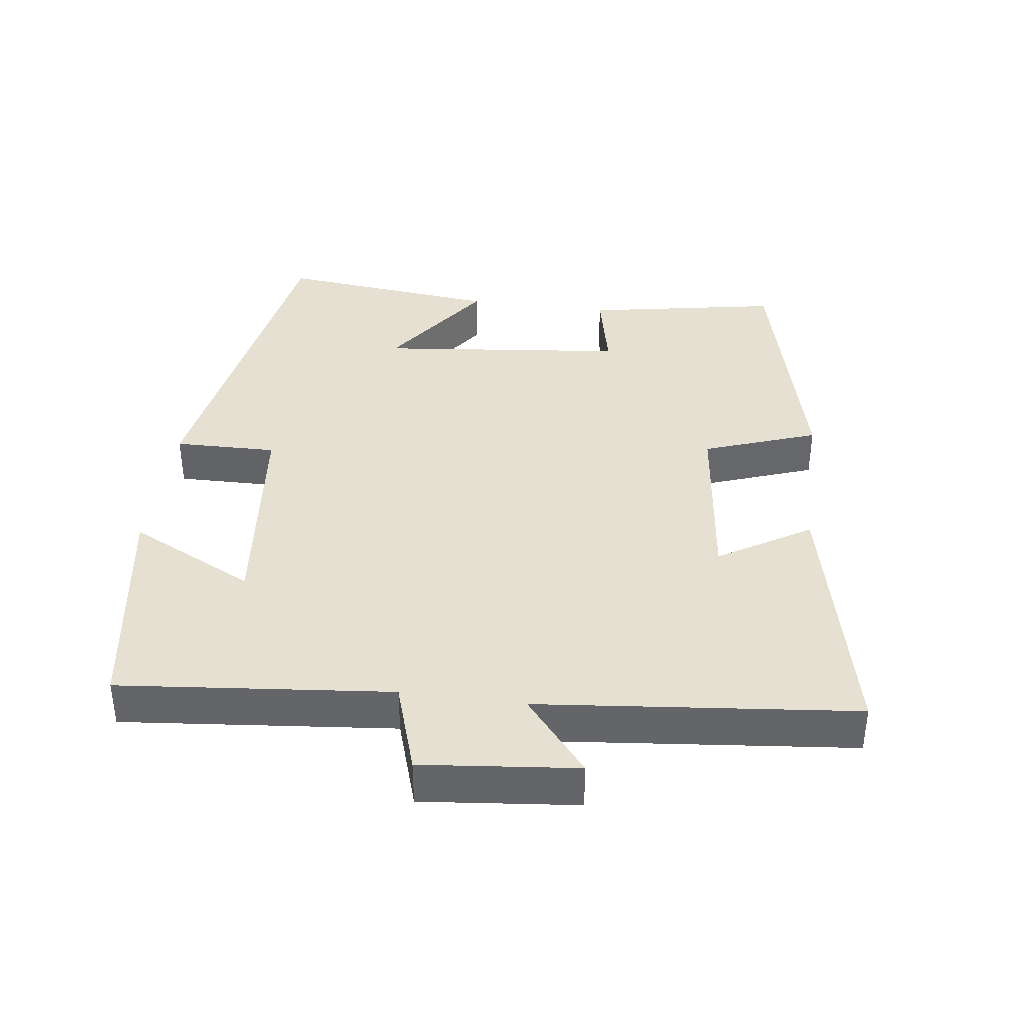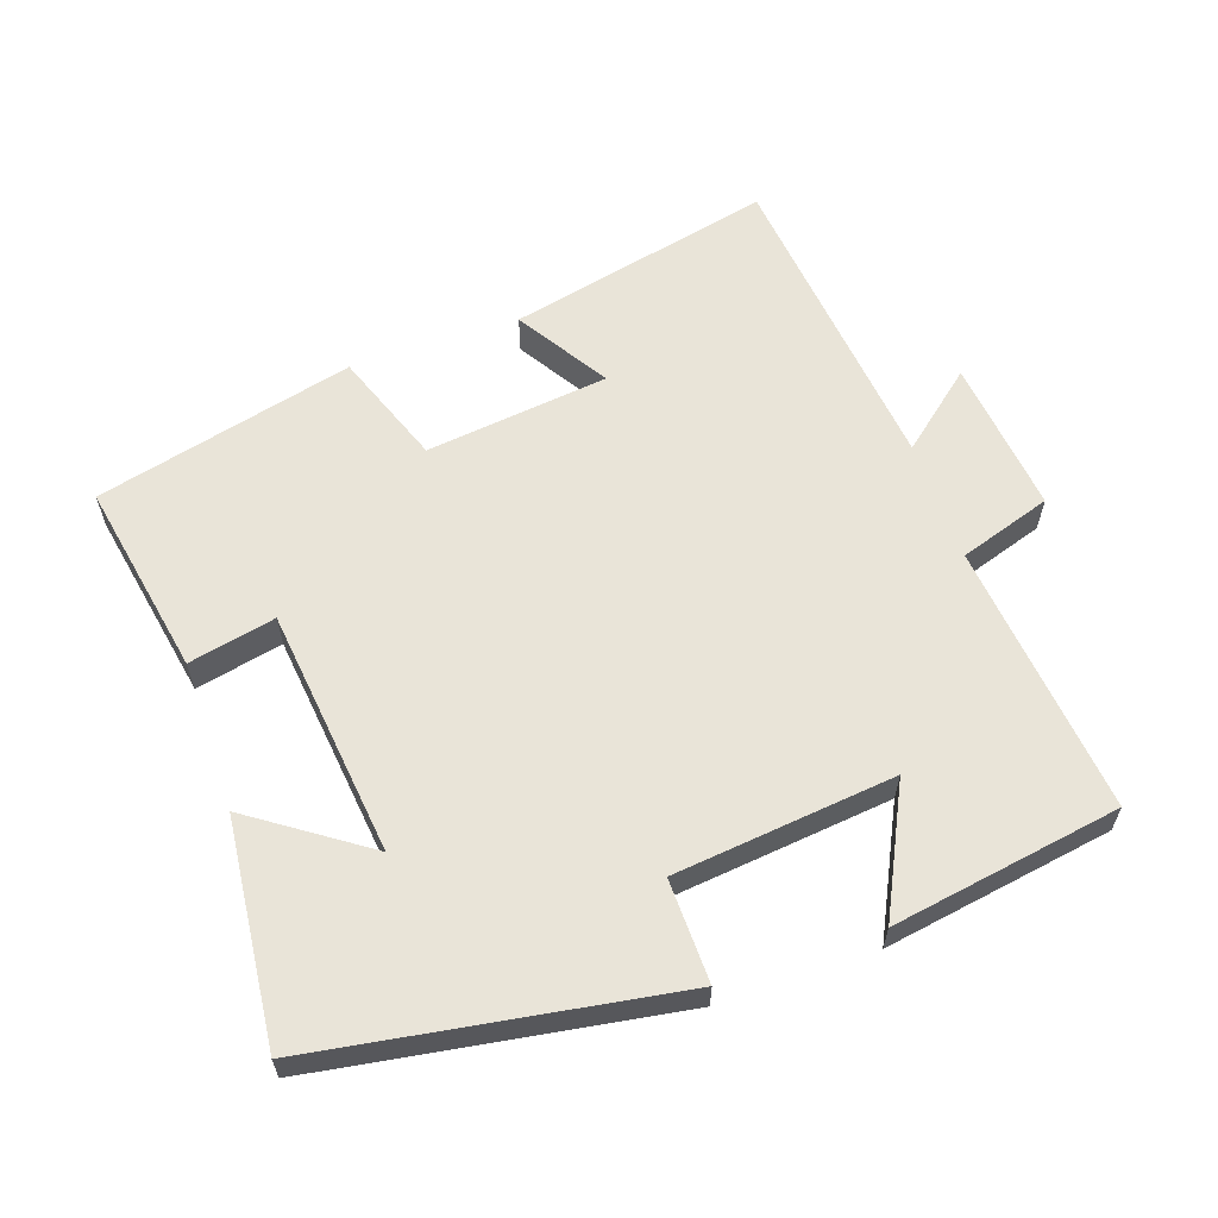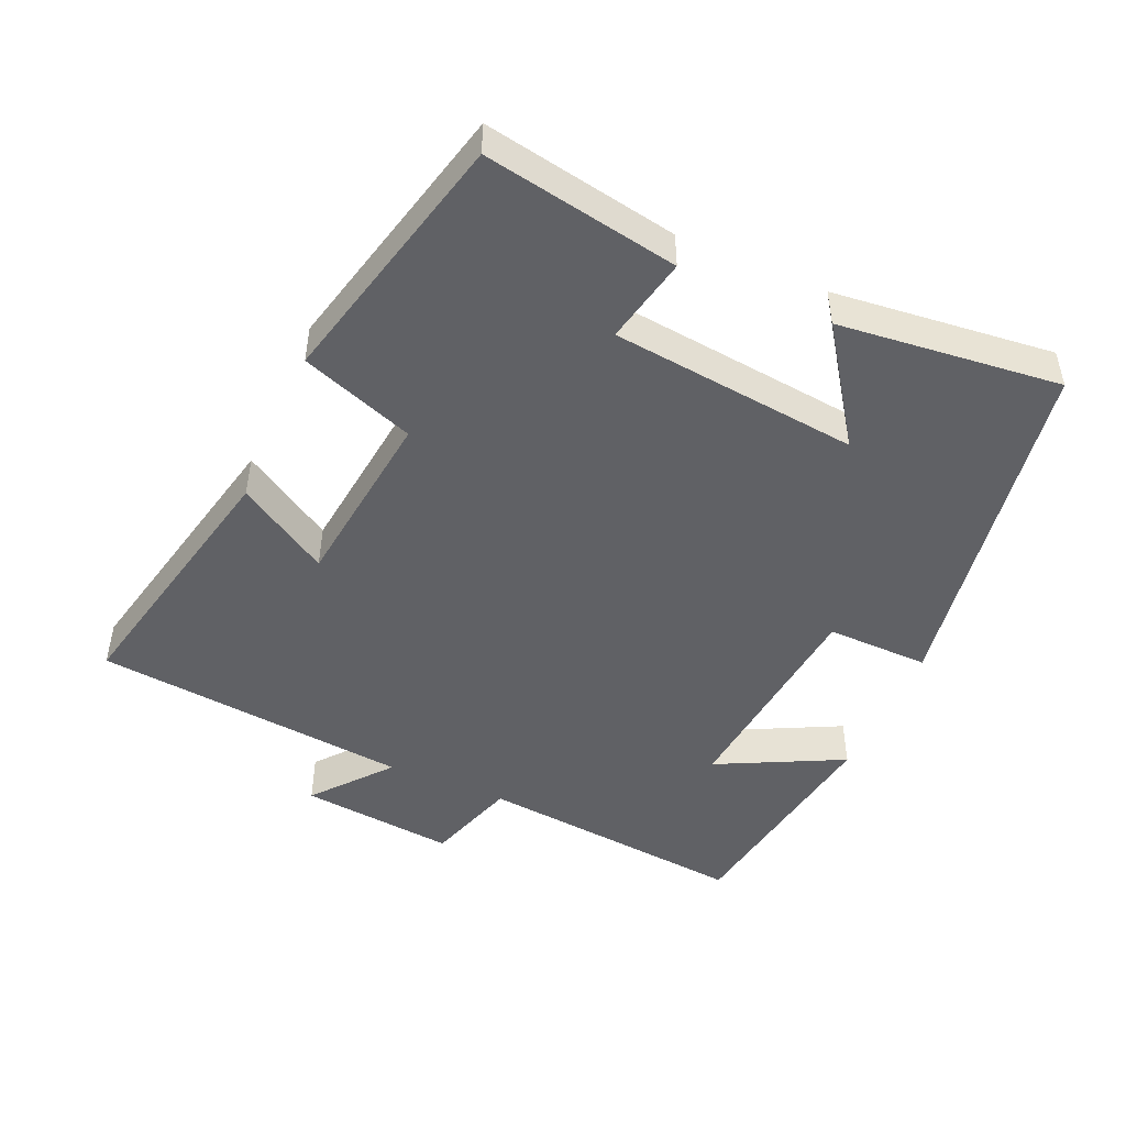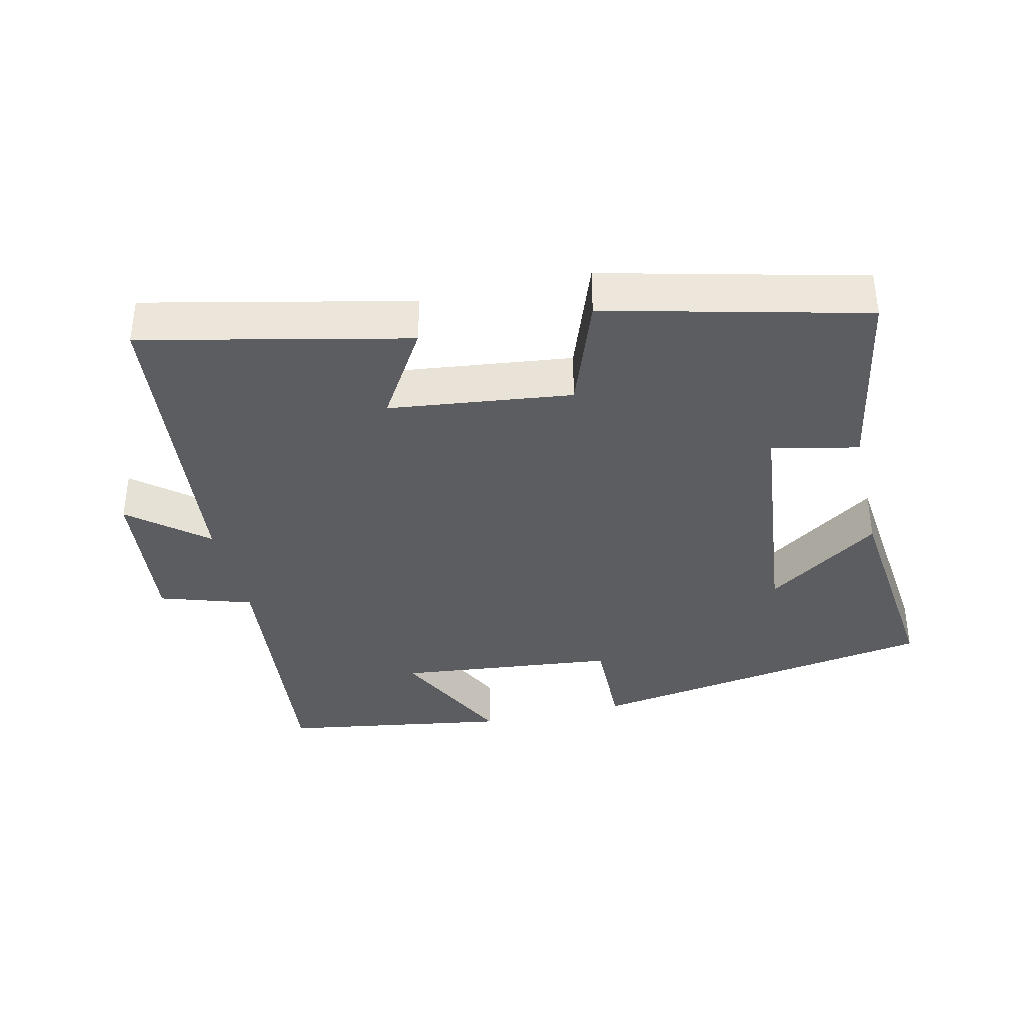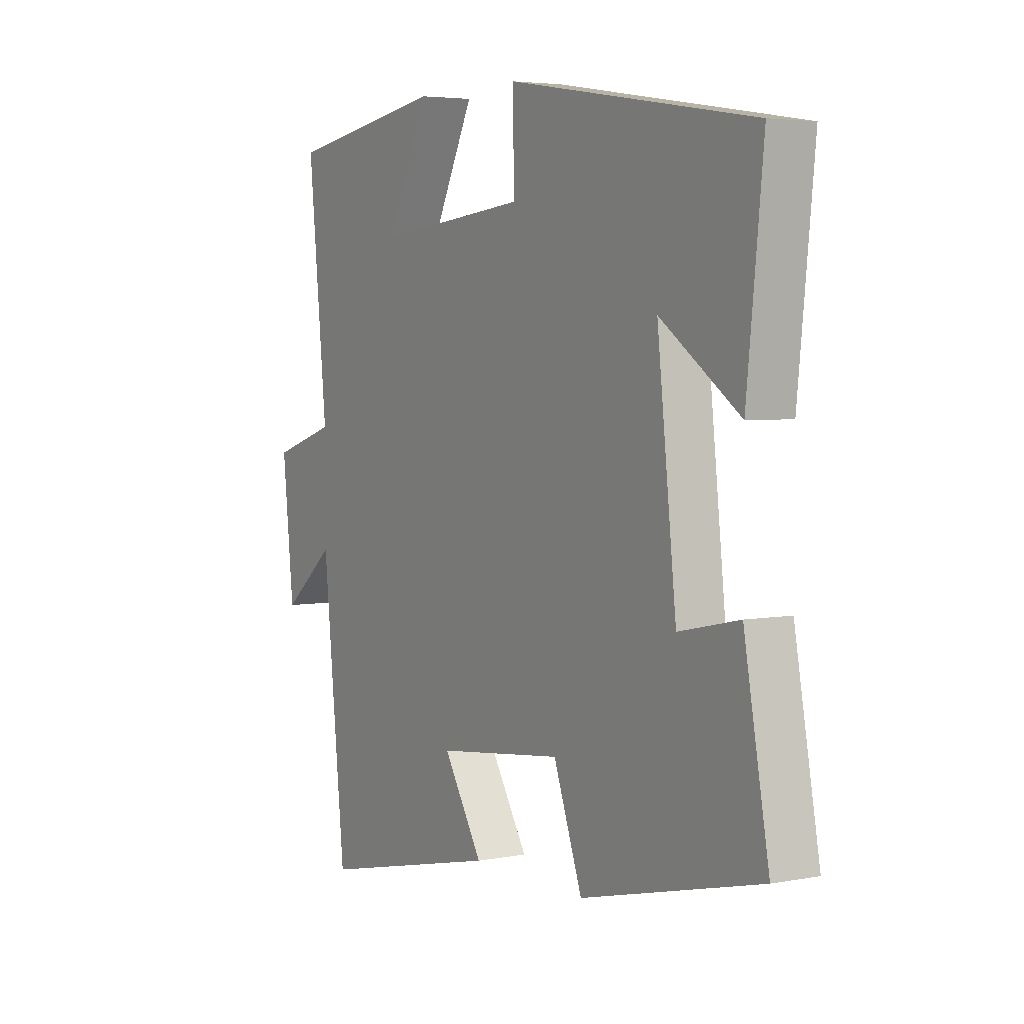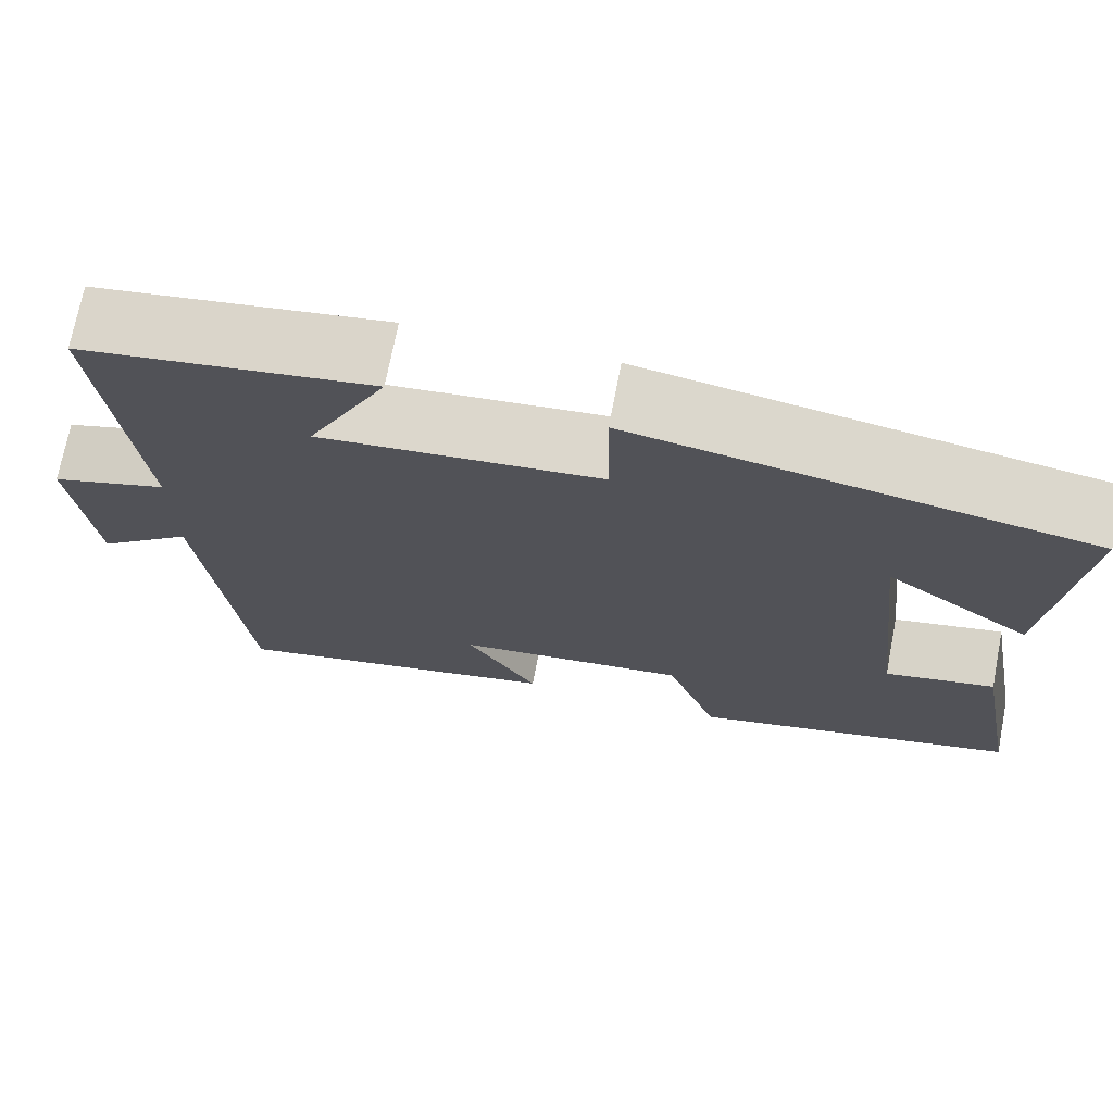
<metadata>
{"format":"obj","ext":"obj","renderer":"f3d","projection":"perspective","resolution":1024,"background":"white","views":[{"elev":38.3,"azim":97.7,"up":"+Y"},{"elev":60.6,"azim":-19.1,"up":"+Y"},{"elev":-47.8,"azim":-113.6,"up":"+Y"},{"elev":-37.2,"azim":-166.9,"up":"+Y"},{"elev":4.3,"azim":-121.5,"up":"+Z"},{"elev":71.7,"azim":-169.0,"up":"+Z"}]}
</metadata>
<code>
v 0.452 0.07 -0.586
v 0.067 0.07 -0.5
v 0.149 0.07 -0.367
v -0.117 0.07 -0.335
v -0.177 0.07 -0.5
v -0.552 0.07 -0.408
v -0.5 0.07 -0.125
v -0.374 0.07 -0.152
v -0.334 0.07 0.208
v -0.5 0.07 0.093
v -0.534 0.07 0.416
v -0.018 0.07 0.5
v -0.021 0.07 0.351
v 0.299 0.07 0.317
v 0.208 0.07 0.5
v 0.54 0.07 0.447
v 0.5 0.07 0.052
v 0.634 0.07 0.009
v 0.61 0.07 -0.217
v 0.5 0.07 -0.126
v 0.452 0 -0.586
v 0.067 0 -0.5
v 0.149 0 -0.367
v -0.117 0 -0.335
v -0.177 0 -0.5
v -0.552 0 -0.408
v -0.5 0 -0.125
v -0.374 0 -0.152
v -0.334 0 0.208
v -0.5 0 0.093
v -0.534 0 0.416
v -0.018 0 0.5
v -0.021 0 0.351
v 0.299 0 0.317
v 0.208 0 0.5
v 0.54 0 0.447
v 0.5 0 0.052
v 0.634 0 0.009
v 0.61 0 -0.217
v 0.5 0 -0.126
f 17 18 19 20
f 1 2 3
f 20 1 3
f 17 20 3
f 14 15 16 17
f 17 3 4
f 14 17 4
f 13 14 4
f 9 10 11 12
f 13 4 5
f 12 13 5
f 9 12 5
f 8 9 5
f 5 6 7 8
f 40 39 38 37
f 23 22 21
f 23 21 40
f 23 40 37
f 37 36 35 34
f 24 23 37
f 24 37 34
f 24 34 33
f 32 31 30 29
f 25 24 33
f 25 33 32
f 25 32 29
f 25 29 28
f 28 27 26 25
f 1 21 22 2
f 2 22 23 3
f 3 23 24 4
f 4 24 25 5
f 5 25 26 6
f 6 26 27 7
f 7 27 28 8
f 8 28 29 9
f 9 29 30 10
f 10 30 31 11
f 11 31 32 12
f 12 32 33 13
f 13 33 34 14
f 14 34 35 15
f 15 35 36 16
f 16 36 37 17
f 17 37 38 18
f 18 38 39 19
f 19 39 40 20
f 20 40 21 1

</code>
